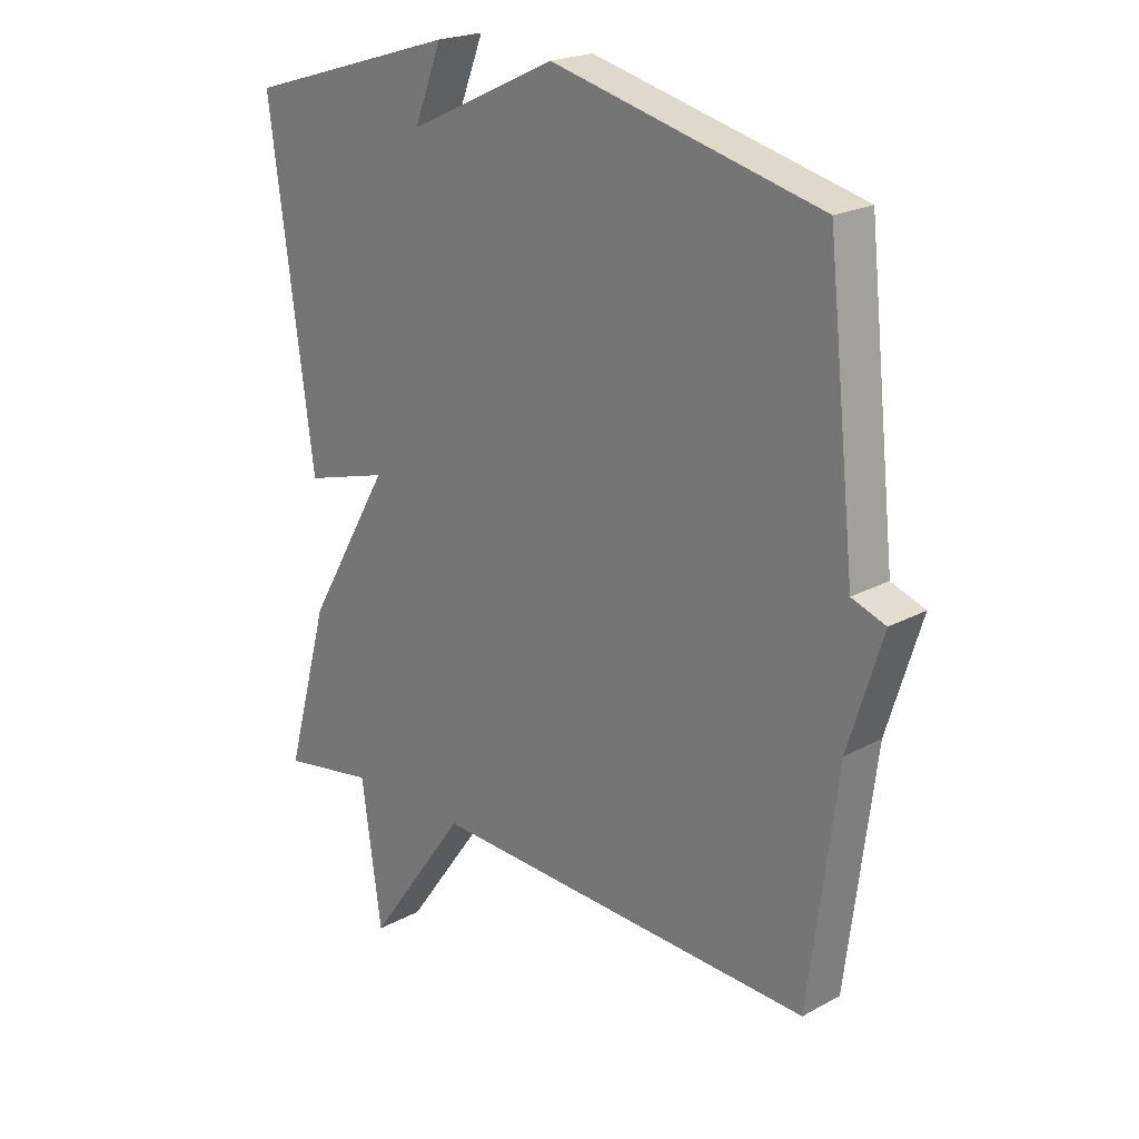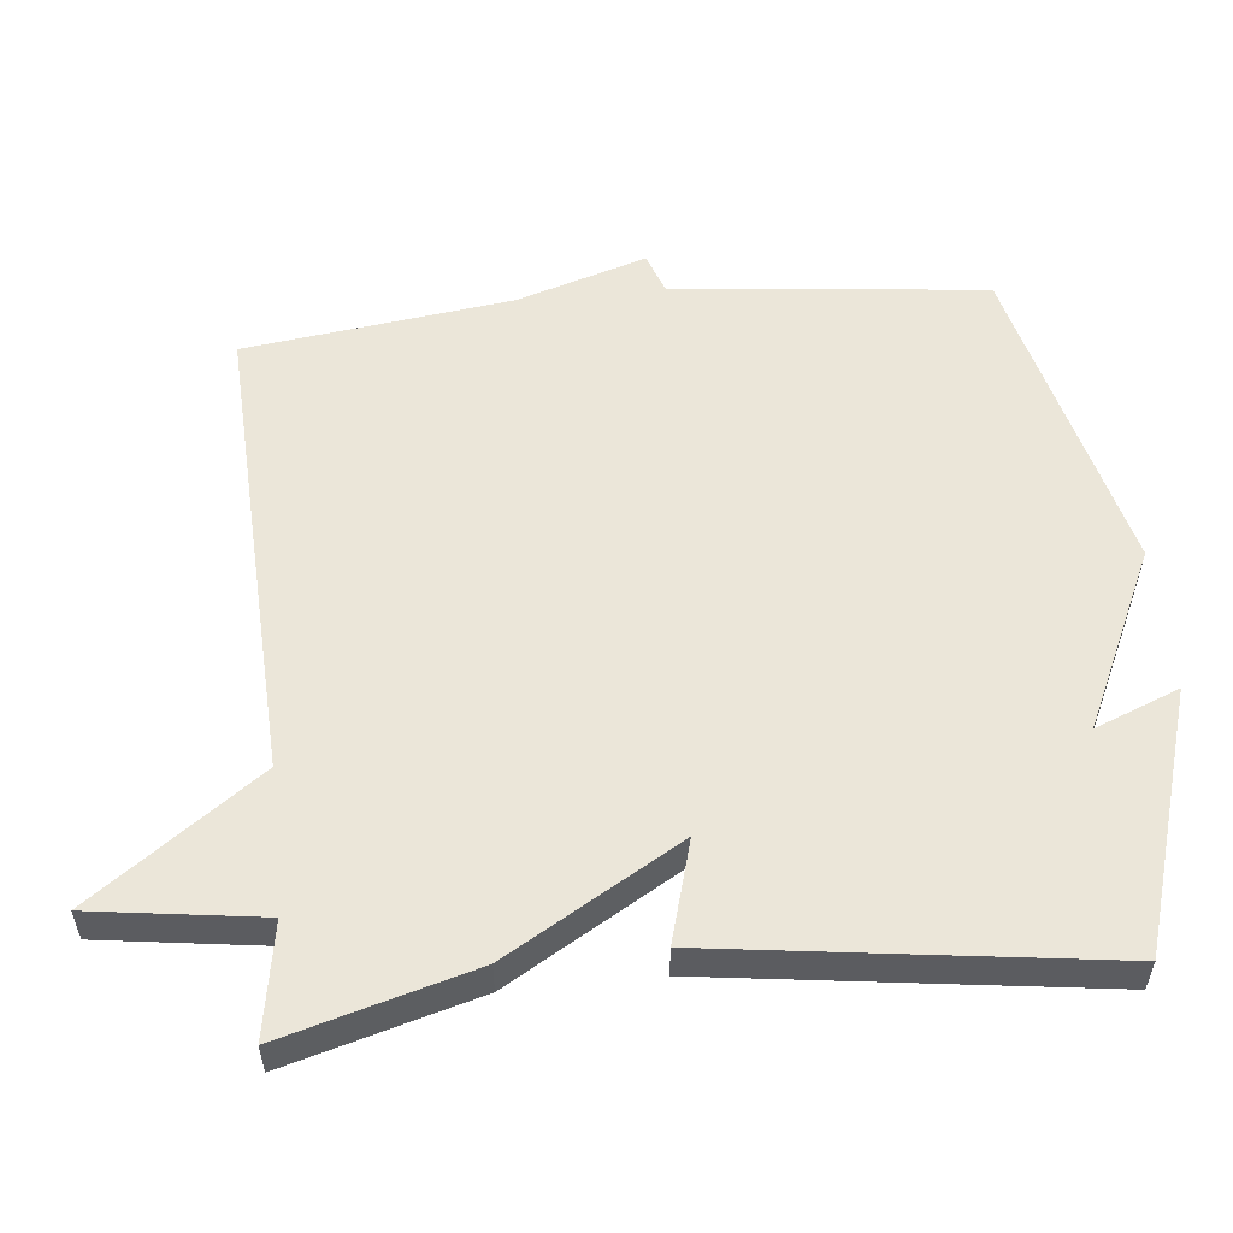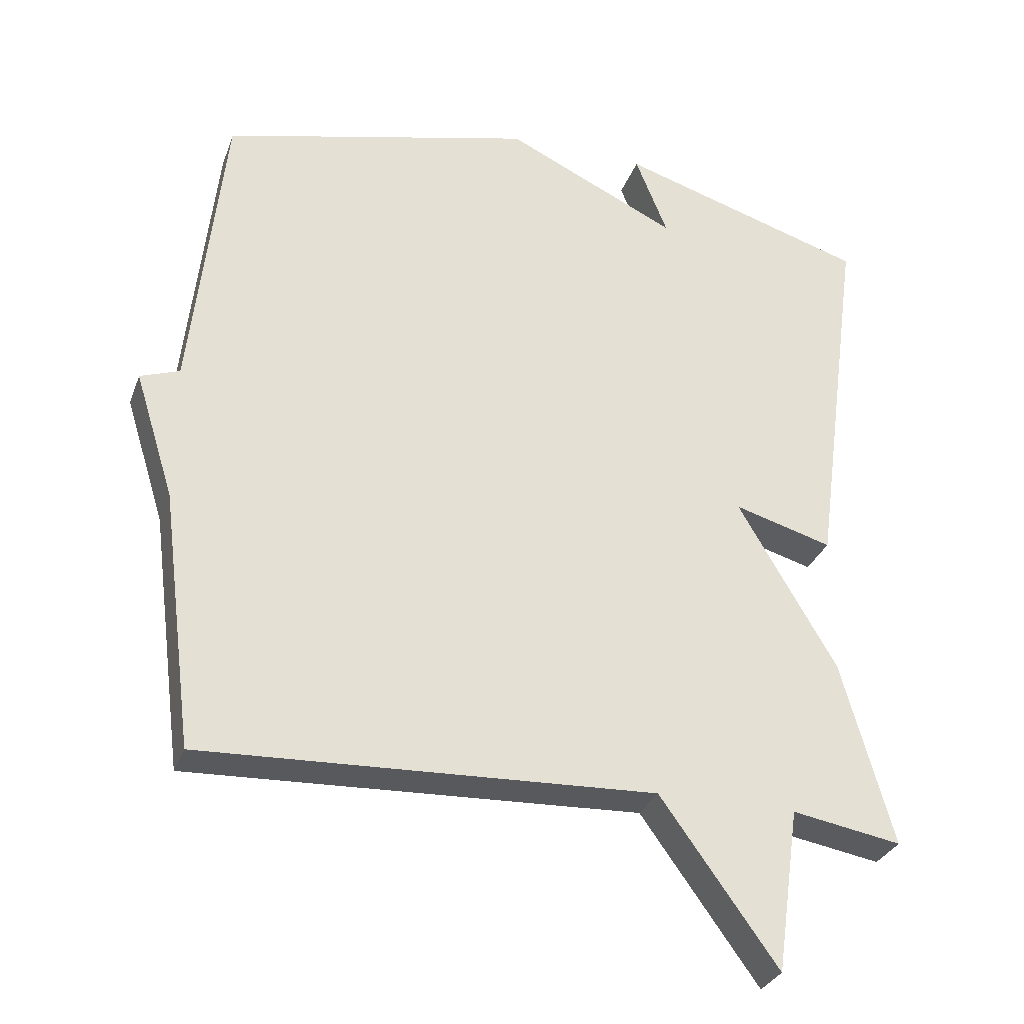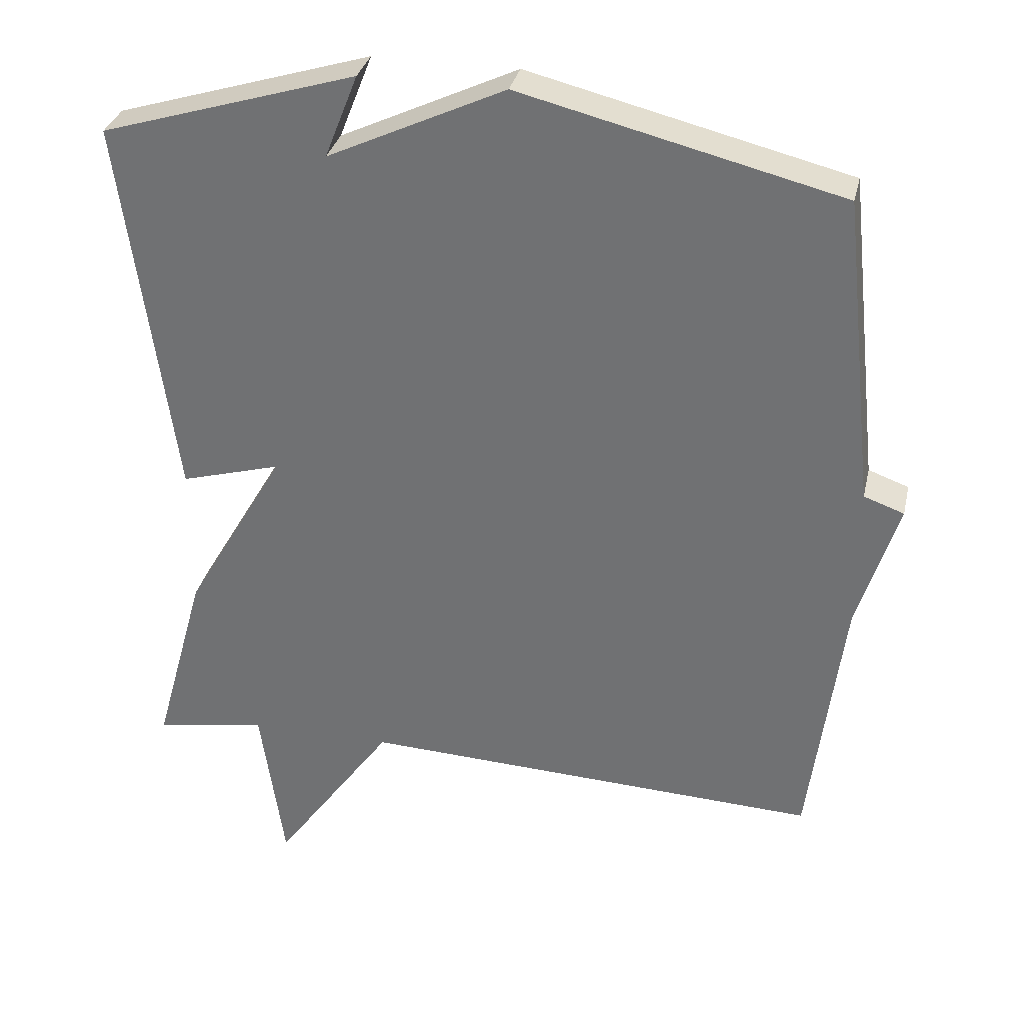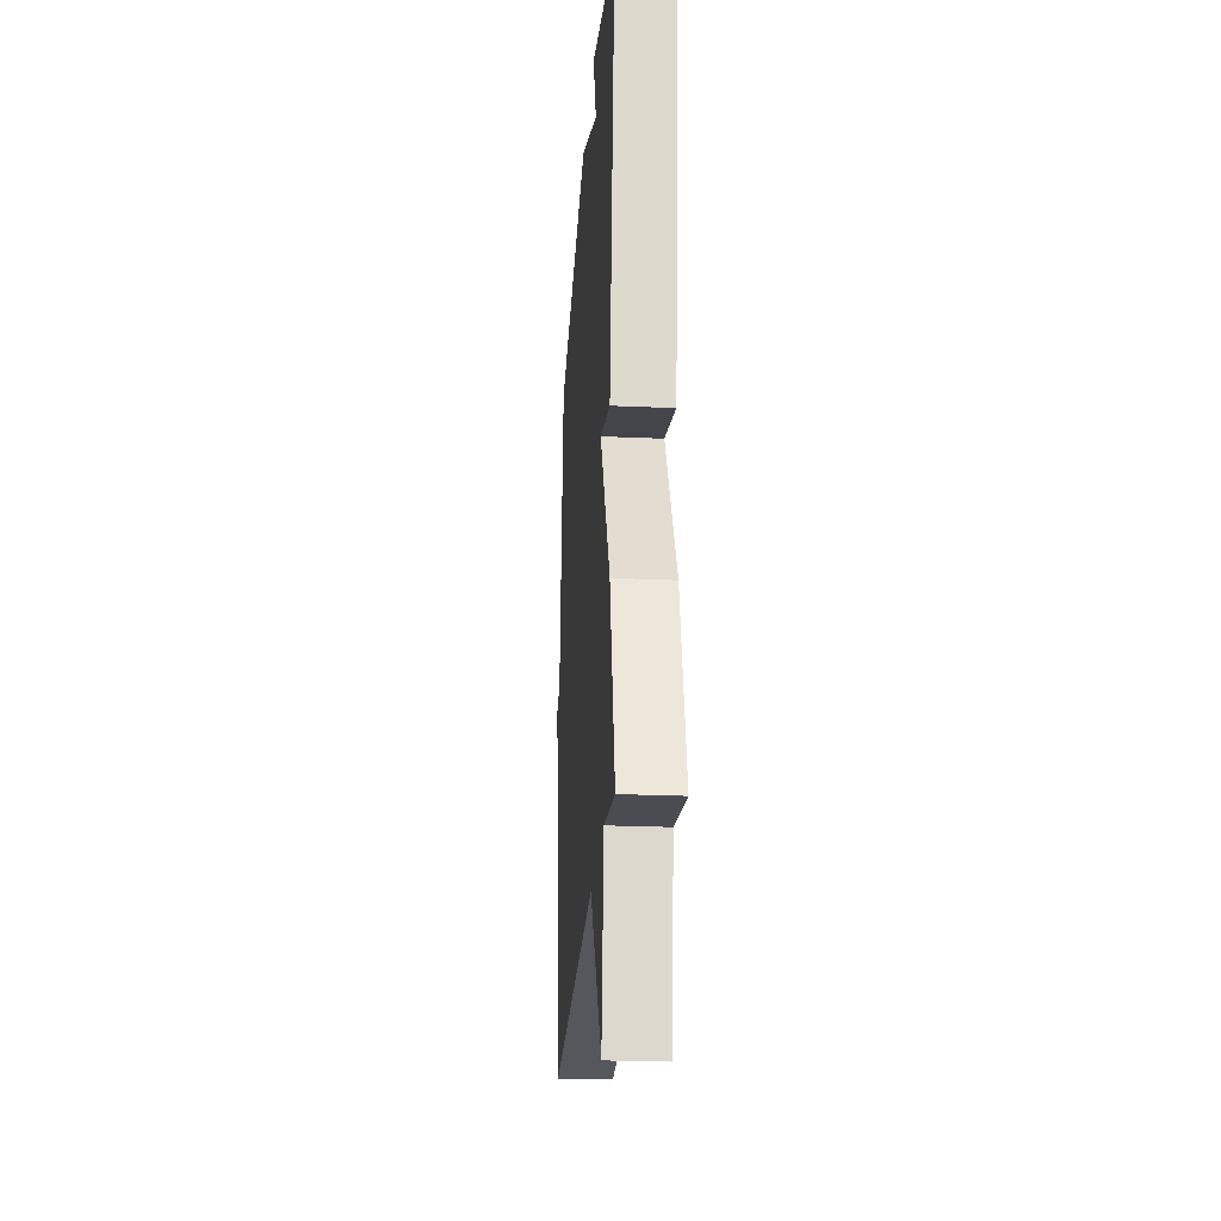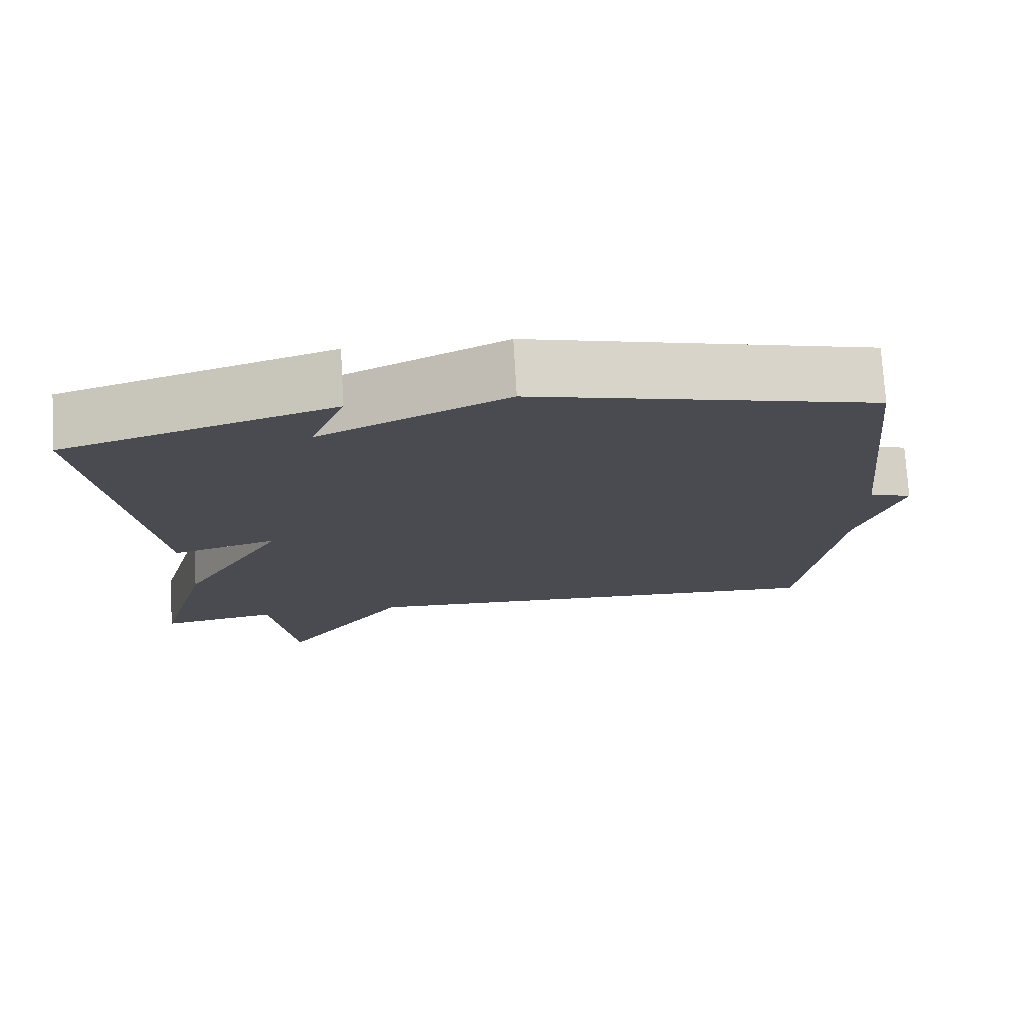
<metadata>
{"format":"obj","ext":"obj","renderer":"f3d","projection":"perspective","resolution":1024,"background":"white","views":[{"elev":21.4,"azim":46.2,"up":"+Z"},{"elev":55.4,"azim":-95.9,"up":"+Y"},{"elev":-30.6,"azim":161.9,"up":"+Z"},{"elev":32.6,"azim":12.7,"up":"+Z"},{"elev":-25.1,"azim":-94.1,"up":"+Z"},{"elev":75.3,"azim":-3.4,"up":"+Z"}]}
</metadata>
<code>
v 0.5 0.07 -0.5
v -0.144 0.07 -0.473
v -0.311 0.07 -0.706
v -0.344 0.07 -0.473
v -0.5 0.07 -0.5
v -0.427 0.07 -0.237
v -0.287 0.07 0.003
v -0.427 0.07 -0.037
v -0.5 0.07 0.5
v -0.145 0.07 0.609
v -0.191 0.07 0.493
v 0.055 0.07 0.609
v 0.5 0.07 0.5
v 0.547 0.07 0.068
v 0.603 0.07 0.048
v 0.547 0.07 -0.132
v 0.5 0 -0.5
v -0.144 0 -0.473
v -0.311 0 -0.706
v -0.344 0 -0.473
v -0.5 0 -0.5
v -0.427 0 -0.237
v -0.287 0 0.003
v -0.427 0 -0.037
v -0.5 0 0.5
v -0.145 0 0.609
v -0.191 0 0.493
v 0.055 0 0.609
v 0.5 0 0.5
v 0.547 0 0.068
v 0.603 0 0.048
v 0.547 0 -0.132
f 14 15 16
f 16 1 2
f 14 16 2
f 13 14 2
f 12 13 2
f 11 12 2
f 8 9 10 11
f 7 8 11
f 2 3 4
f 11 2 4
f 7 11 4
f 4 5 6 7
f 32 31 30
f 18 17 32
f 18 32 30
f 18 30 29
f 18 29 28
f 18 28 27
f 27 26 25 24
f 27 24 23
f 20 19 18
f 20 18 27
f 20 27 23
f 23 22 21 20
f 1 17 18 2
f 2 18 19 3
f 3 19 20 4
f 4 20 21 5
f 5 21 22 6
f 6 22 23 7
f 7 23 24 8
f 8 24 25 9
f 9 25 26 10
f 10 26 27 11
f 11 27 28 12
f 12 28 29 13
f 13 29 30 14
f 14 30 31 15
f 15 31 32 16
f 16 32 17 1

</code>
